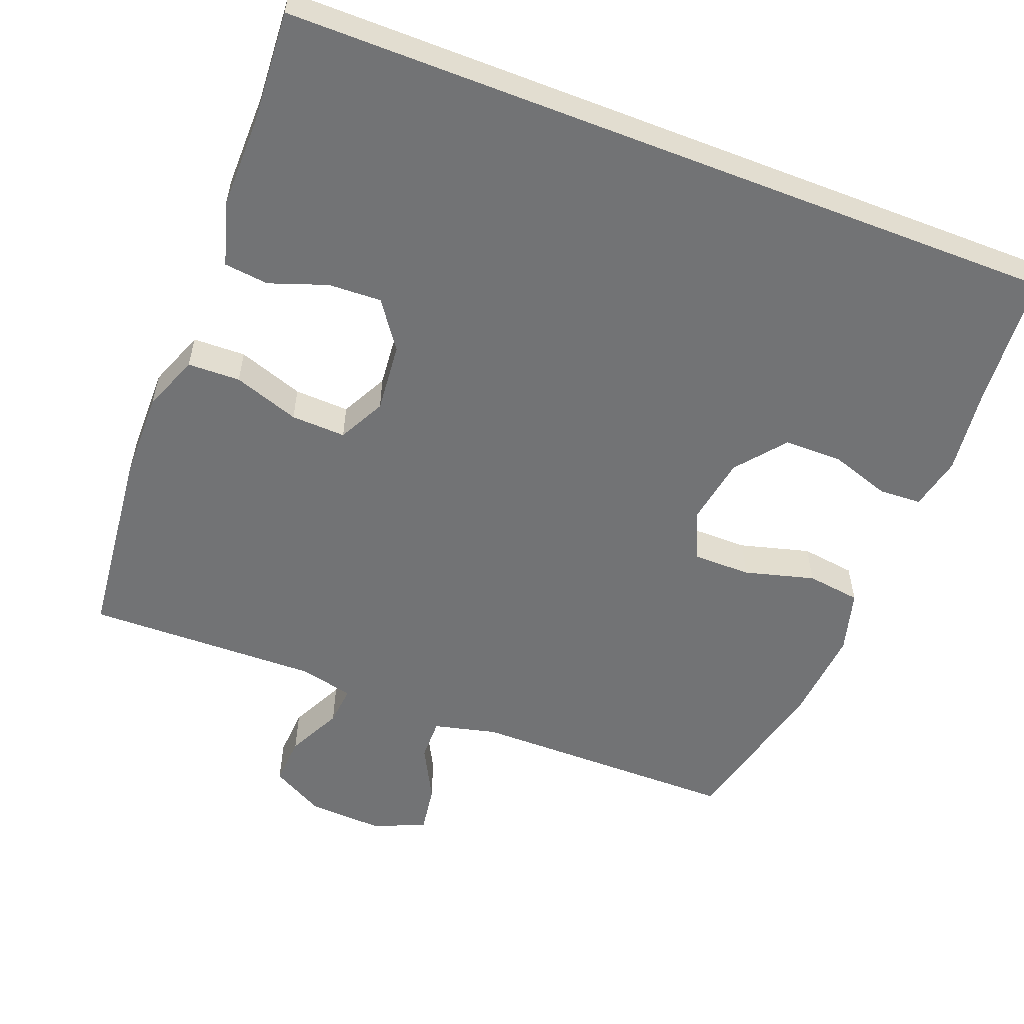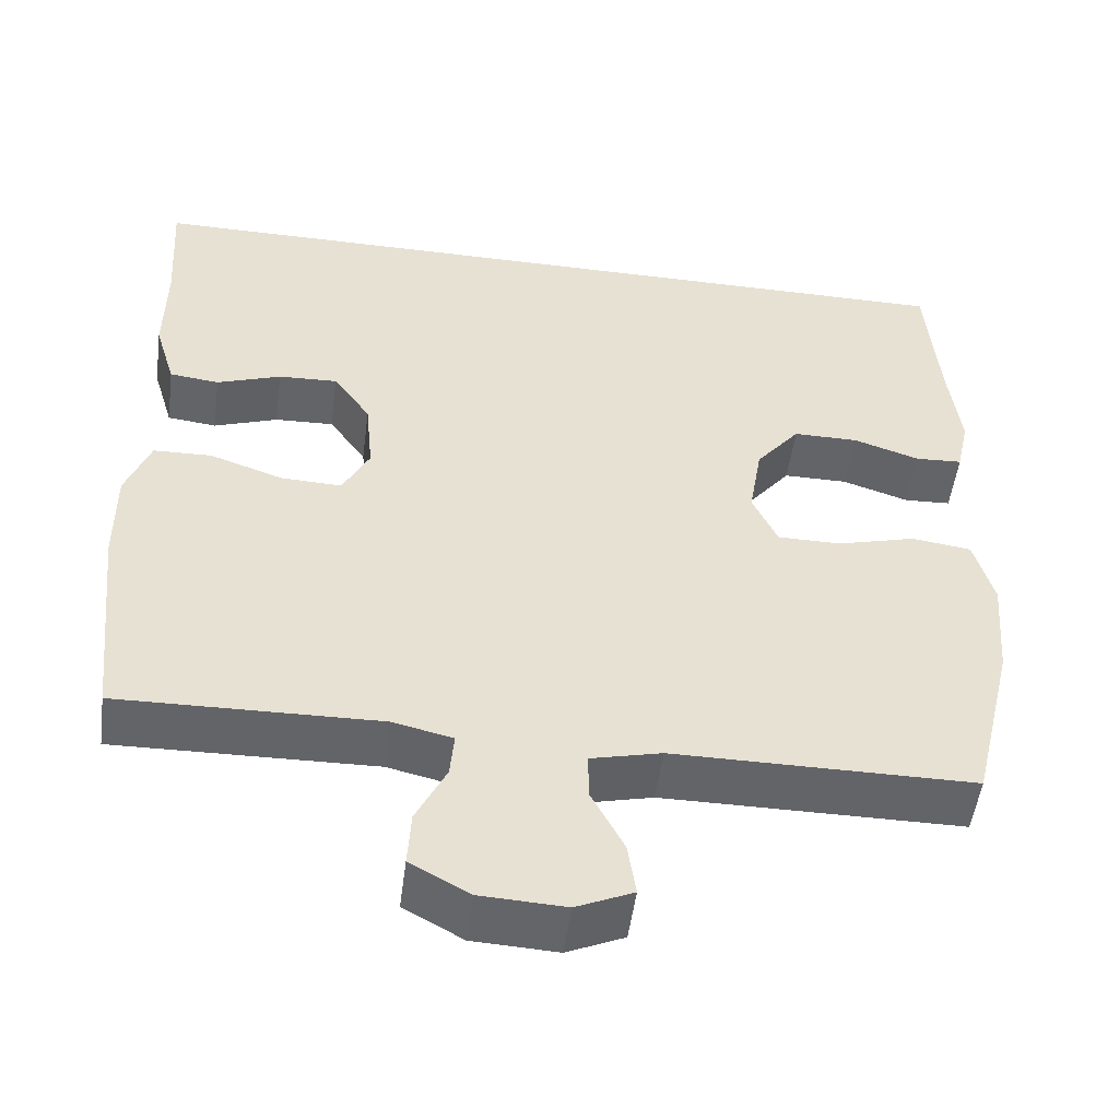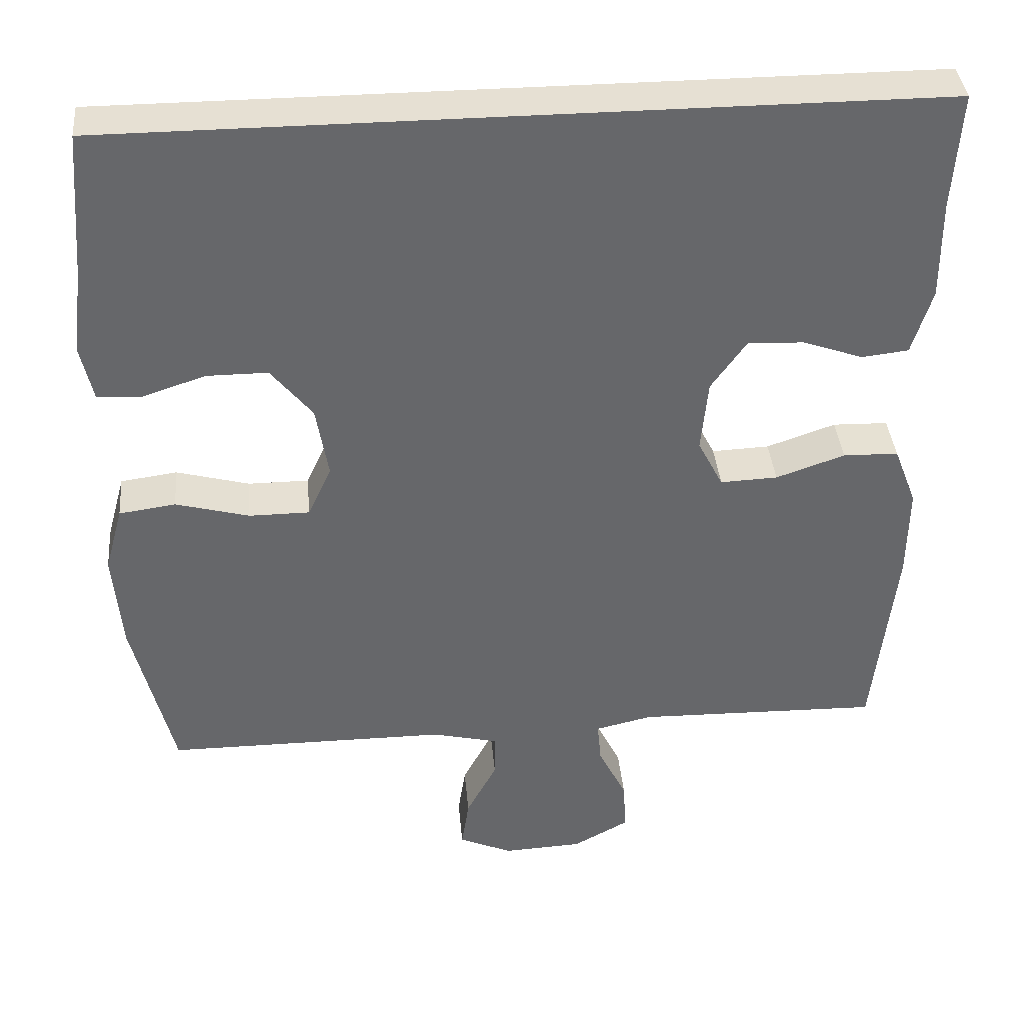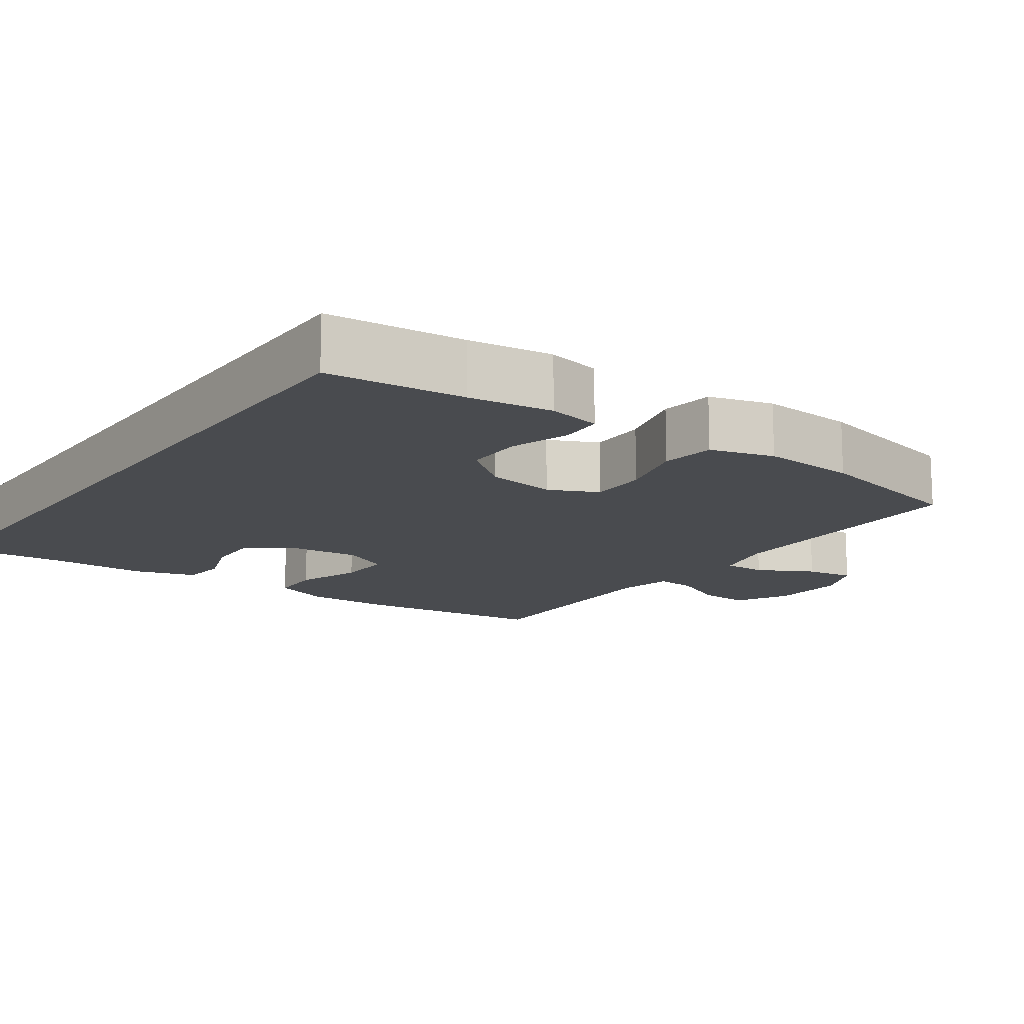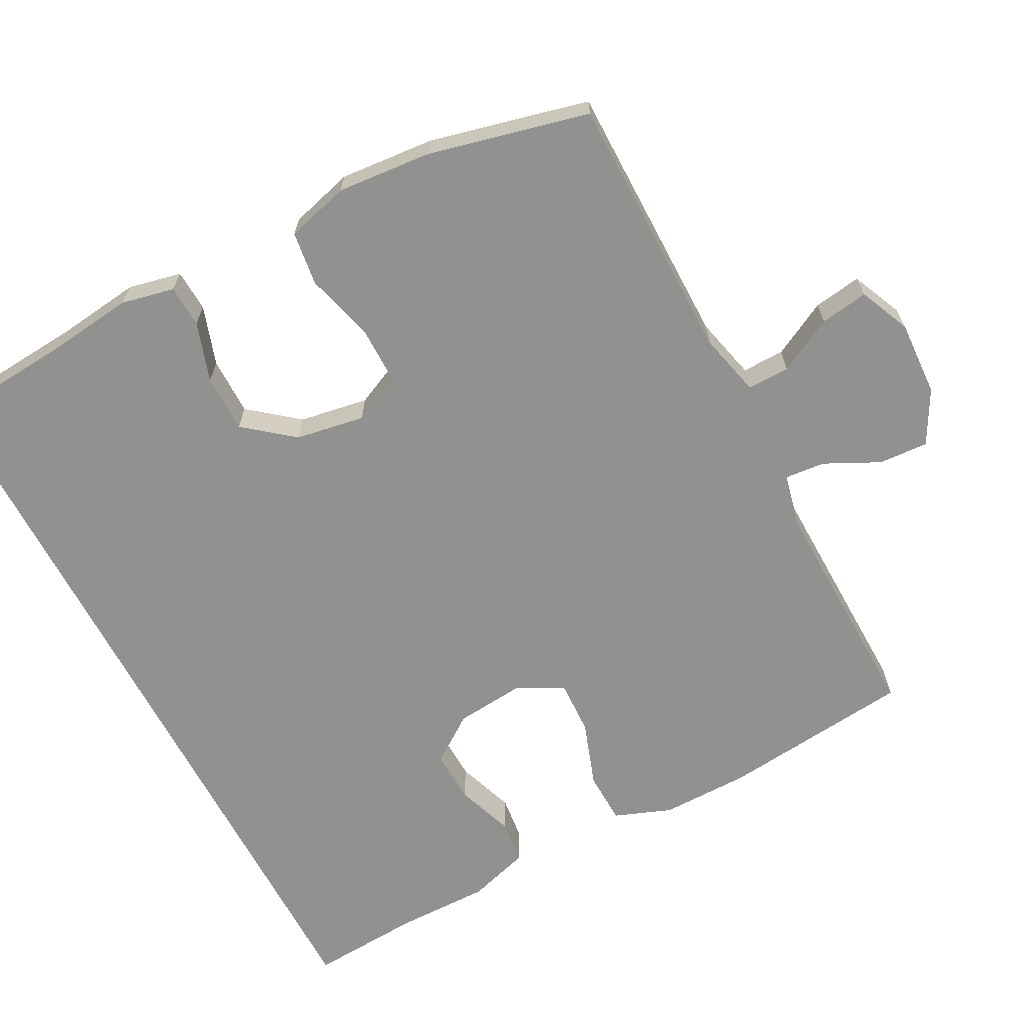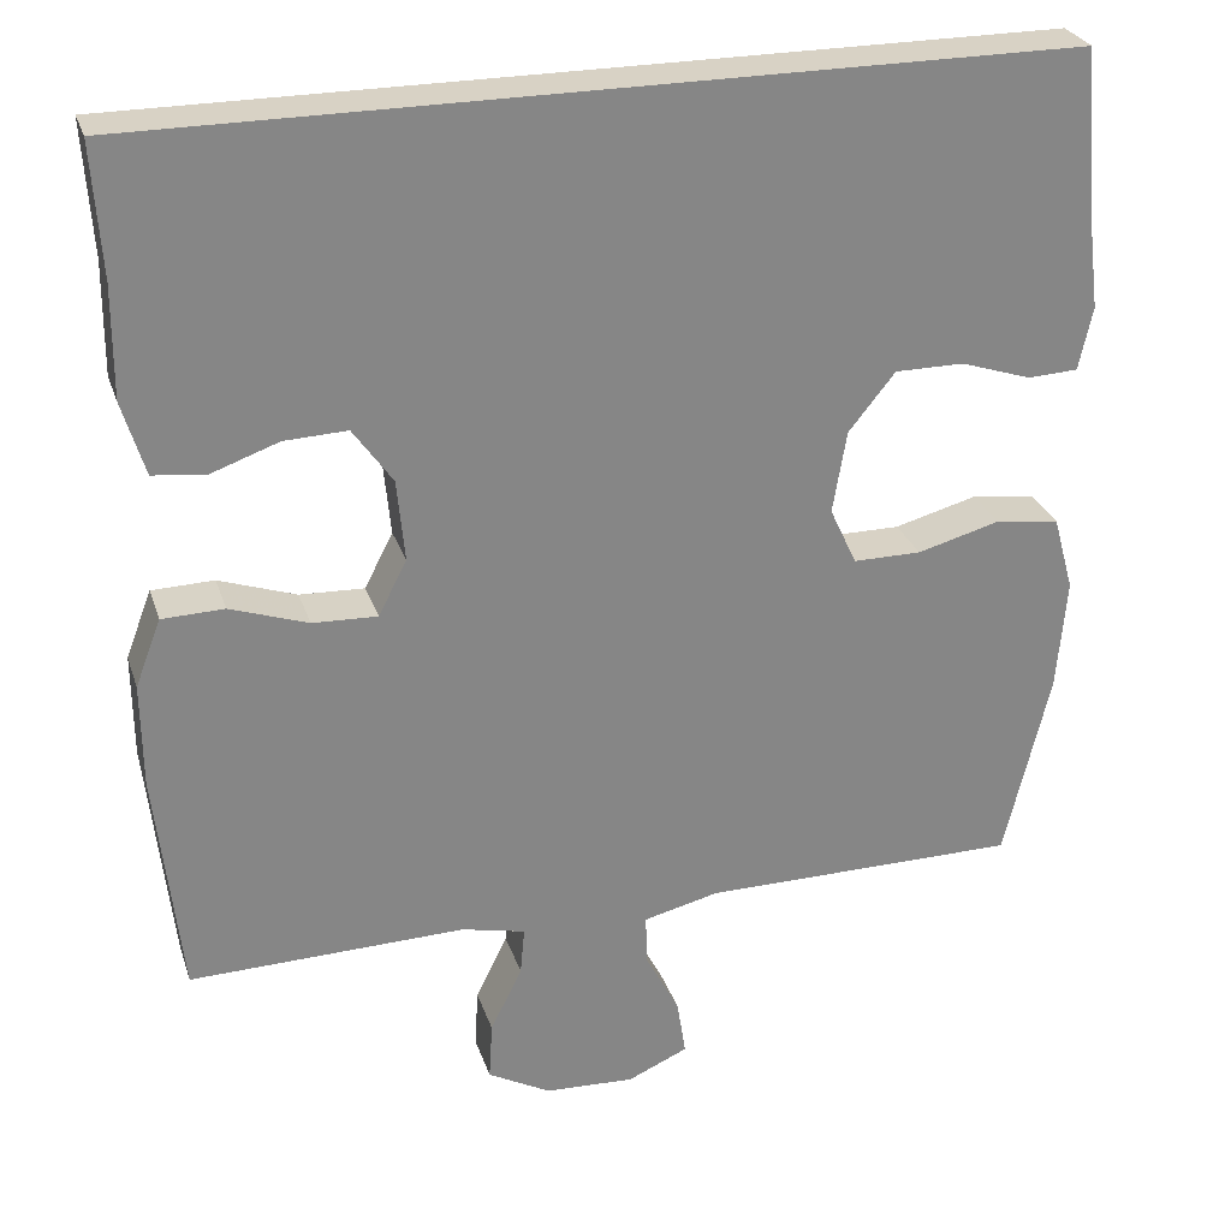
<metadata>
{"format":"obj","ext":"obj","renderer":"f3d","projection":"perspective","resolution":1024,"background":"white","views":[{"elev":-55.8,"azim":-21.2,"up":"+Y"},{"elev":-51.3,"azim":-7.5,"up":"+Z"},{"elev":38.3,"azim":174.8,"up":"+Z"},{"elev":-14.0,"azim":55.0,"up":"+Y"},{"elev":-66.0,"azim":117.8,"up":"+Y"},{"elev":27.7,"azim":-16.6,"up":"+Z"}]}
</metadata>
<code>
v -0.533 0.07 0.5
v 0.537 0.07 0.5
v 0.552 0.07 0.312
v 0.566 0.07 0.198
v 0.55 0.07 0.125
v 0.492 0.07 0.122
v 0.41 0.07 0.149
v 0.33 0.07 0.149
v 0.276 0.07 0.082
v 0.26 0.07 -0.013
v 0.291 0.07 -0.08
v 0.37 0.07 -0.08
v 0.466 0.07 -0.054
v 0.54 0.07 -0.064
v 0.564 0.07 -0.151
v 0.553 0.07 -0.281
v 0.5 0.07 -0.5
v 0.131 0.07 -0.501
v 0.044 0.07 -0.522
v 0.045 0.07 -0.58
v 0.085 0.07 -0.656
v 0.095 0.07 -0.722
v 0.025 0.07 -0.753
v -0.079 0.07 -0.748
v -0.152 0.07 -0.708
v -0.148 0.07 -0.64
v -0.111 0.07 -0.565
v -0.106 0.07 -0.51
v -0.18 0.07 -0.493
v -0.5 0.07 -0.5
v -0.529 0.07 -0.235
v -0.53 0.07 -0.114
v -0.5 0.07 -0.036
v -0.428 0.07 -0.034
v -0.338 0.07 -0.065
v -0.263 0.07 -0.068
v -0.23 0.07 -0.004
v -0.239 0.07 0.091
v -0.285 0.07 0.156
v -0.358 0.07 0.153
v -0.437 0.07 0.125
v -0.498 0.07 0.132
v -0.524 0.07 0.218
v -0.523 0.07 0.347
v -0.533 0 0.5
v 0.537 0 0.5
v 0.552 0 0.312
v 0.566 0 0.198
v 0.55 0 0.125
v 0.492 0 0.122
v 0.41 0 0.149
v 0.33 0 0.149
v 0.276 0 0.082
v 0.26 0 -0.013
v 0.291 0 -0.08
v 0.37 0 -0.08
v 0.466 0 -0.054
v 0.54 0 -0.064
v 0.564 0 -0.151
v 0.553 0 -0.281
v 0.5 0 -0.5
v 0.131 0 -0.501
v 0.044 0 -0.522
v 0.045 0 -0.58
v 0.085 0 -0.656
v 0.095 0 -0.722
v 0.025 0 -0.753
v -0.079 0 -0.748
v -0.152 0 -0.708
v -0.148 0 -0.64
v -0.111 0 -0.565
v -0.106 0 -0.51
v -0.18 0 -0.493
v -0.5 0 -0.5
v -0.529 0 -0.235
v -0.53 0 -0.114
v -0.5 0 -0.036
v -0.428 0 -0.034
v -0.338 0 -0.065
v -0.263 0 -0.068
v -0.23 0 -0.004
v -0.239 0 0.091
v -0.285 0 0.156
v -0.358 0 0.153
v -0.437 0 0.125
v -0.498 0 0.132
v -0.524 0 0.218
v -0.523 0 0.347
f 42 43 44
f 41 42 44
f 40 41 44
f 1 2 3
f 44 1 3
f 40 44 3
f 39 40 3
f 38 39 3 4
f 33 34 35
f 32 33 35
f 31 32 35
f 30 31 35
f 29 30 35
f 28 29 35 36
f 25 26 27
f 24 25 27
f 23 24 27
f 22 23 27
f 21 22 27
f 20 21 27
f 19 20 27 28
f 28 36 37
f 19 28 37
f 18 19 37
f 16 17 18
f 15 16 18
f 14 15 18
f 13 14 18
f 12 13 18
f 4 5 6 7
f 4 7 8
f 38 4 8
f 37 38 8 9
f 18 37 9 10
f 11 12 18
f 10 11 18
f 88 87 86
f 88 86 85
f 88 85 84
f 47 46 45
f 47 45 88
f 47 88 84
f 47 84 83
f 48 47 83 82
f 79 78 77
f 79 77 76
f 79 76 75
f 79 75 74
f 79 74 73
f 80 79 73 72
f 71 70 69
f 71 69 68
f 71 68 67
f 71 67 66
f 71 66 65
f 71 65 64
f 72 71 64 63
f 81 80 72
f 81 72 63
f 81 63 62
f 62 61 60
f 62 60 59
f 62 59 58
f 62 58 57
f 62 57 56
f 51 50 49 48
f 52 51 48
f 52 48 82
f 53 52 82 81
f 54 53 81 62
f 62 56 55
f 62 55 54
f 1 45 46 2
f 2 46 47 3
f 3 47 48 4
f 4 48 49 5
f 5 49 50 6
f 6 50 51 7
f 7 51 52 8
f 8 52 53 9
f 9 53 54 10
f 10 54 55 11
f 11 55 56 12
f 12 56 57 13
f 13 57 58 14
f 14 58 59 15
f 15 59 60 16
f 16 60 61 17
f 17 61 62 18
f 18 62 63 19
f 19 63 64 20
f 20 64 65 21
f 21 65 66 22
f 22 66 67 23
f 23 67 68 24
f 24 68 69 25
f 25 69 70 26
f 26 70 71 27
f 27 71 72 28
f 28 72 73 29
f 29 73 74 30
f 30 74 75 31
f 31 75 76 32
f 32 76 77 33
f 33 77 78 34
f 34 78 79 35
f 35 79 80 36
f 36 80 81 37
f 37 81 82 38
f 38 82 83 39
f 39 83 84 40
f 40 84 85 41
f 41 85 86 42
f 42 86 87 43
f 43 87 88 44
f 44 88 45 1

</code>
